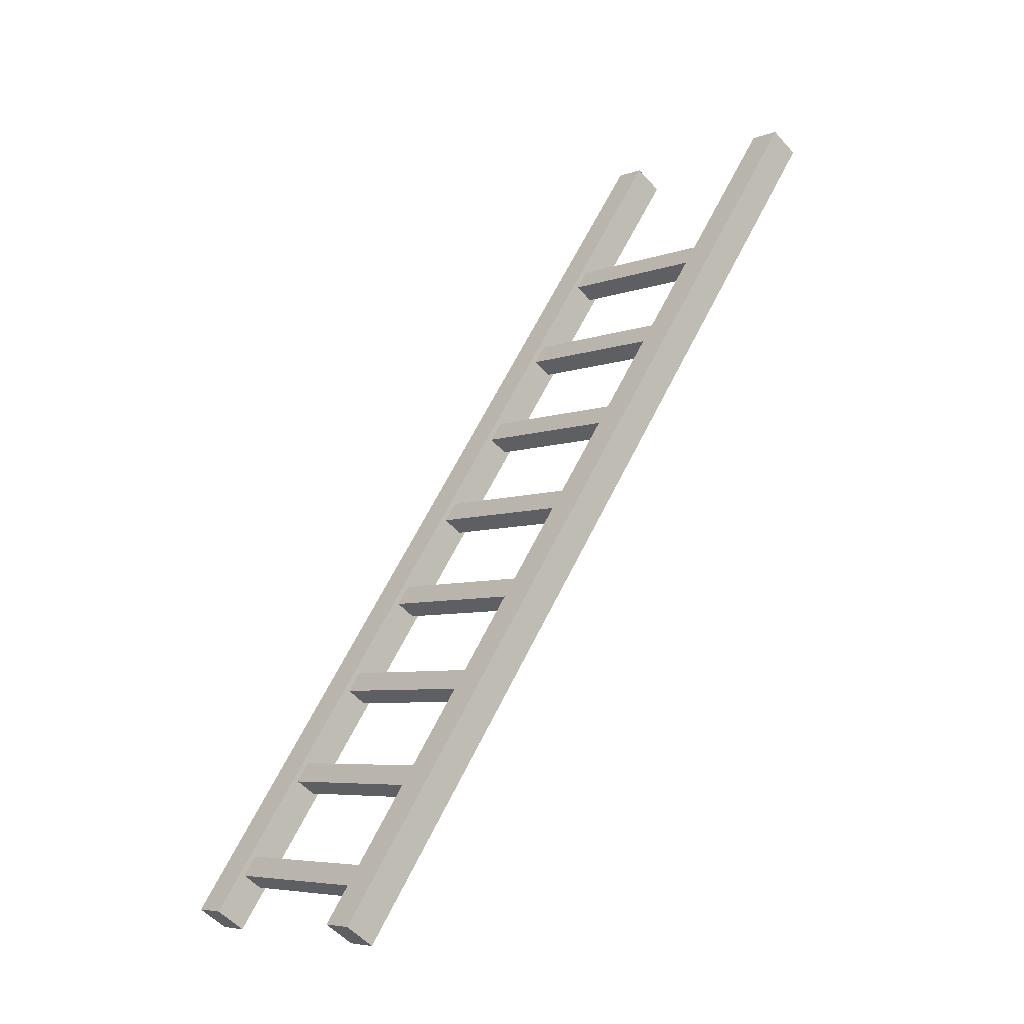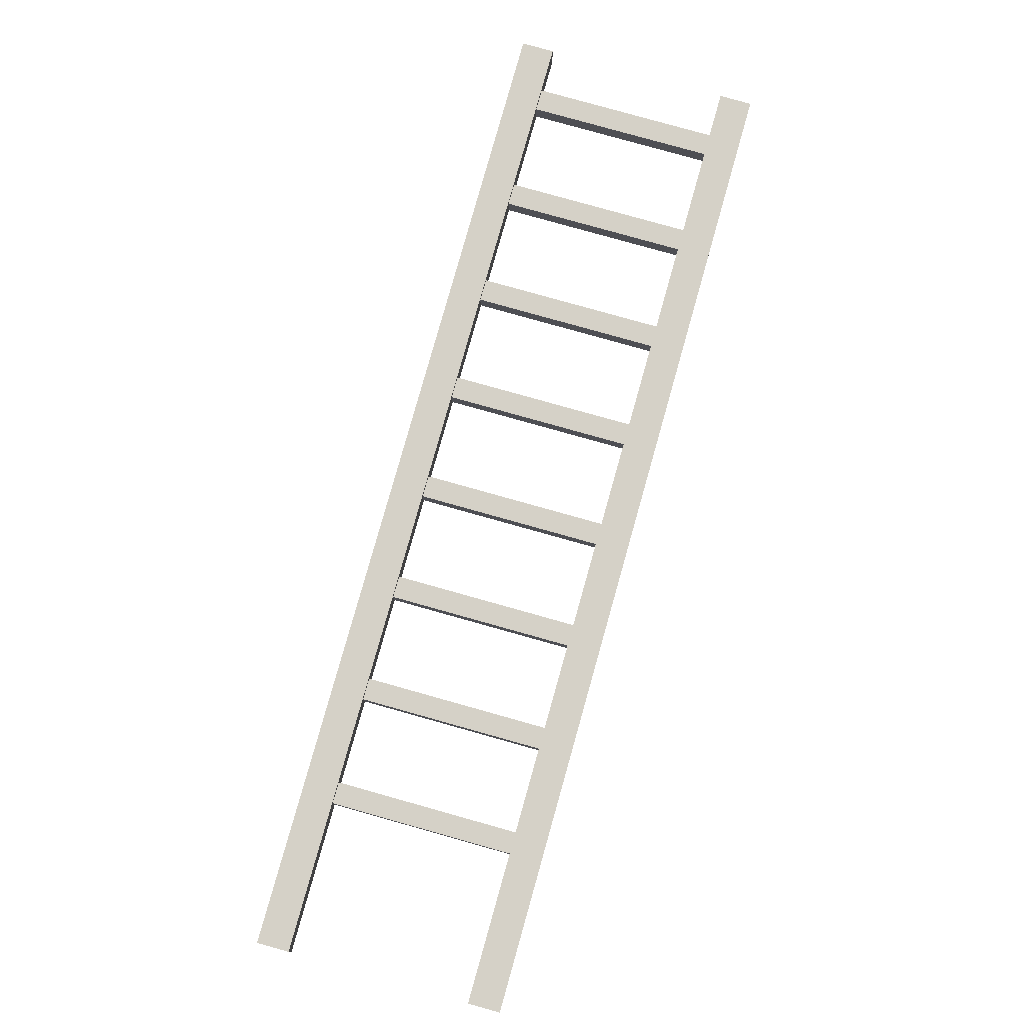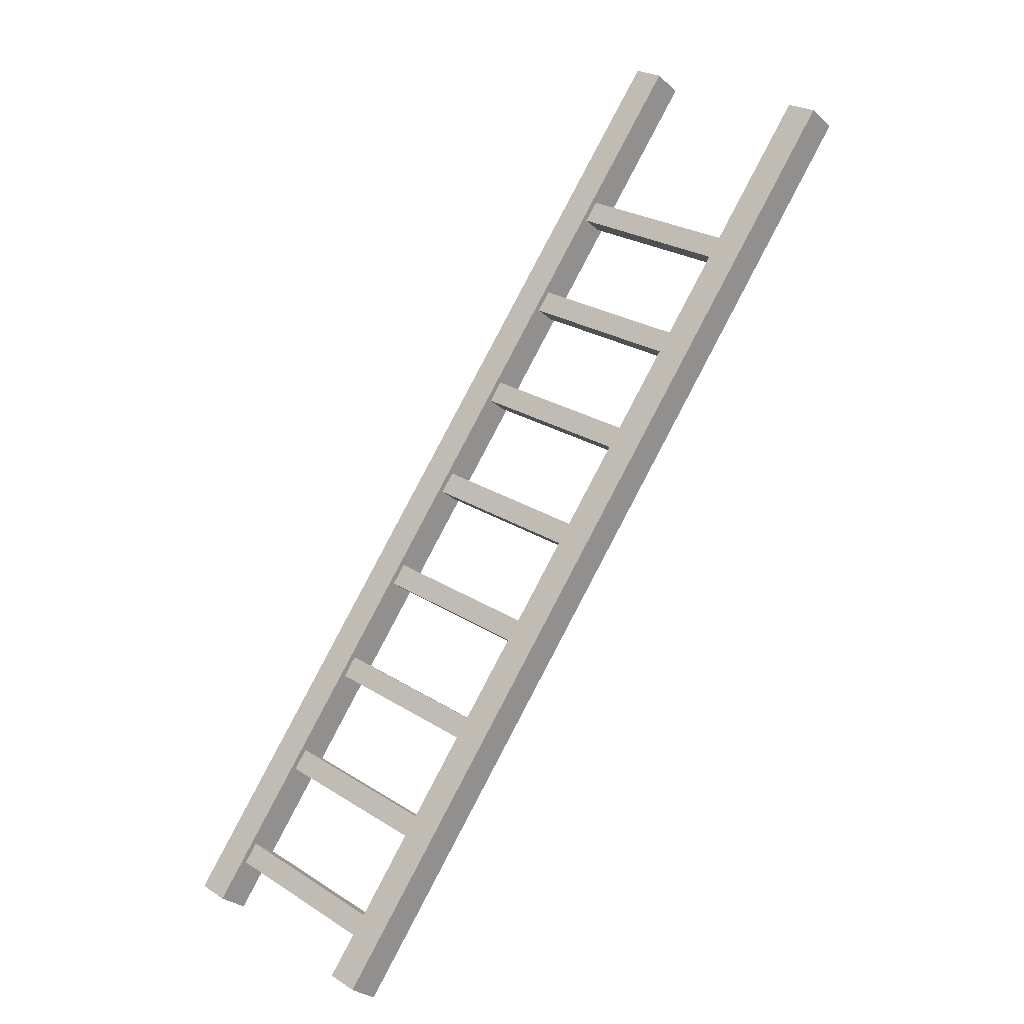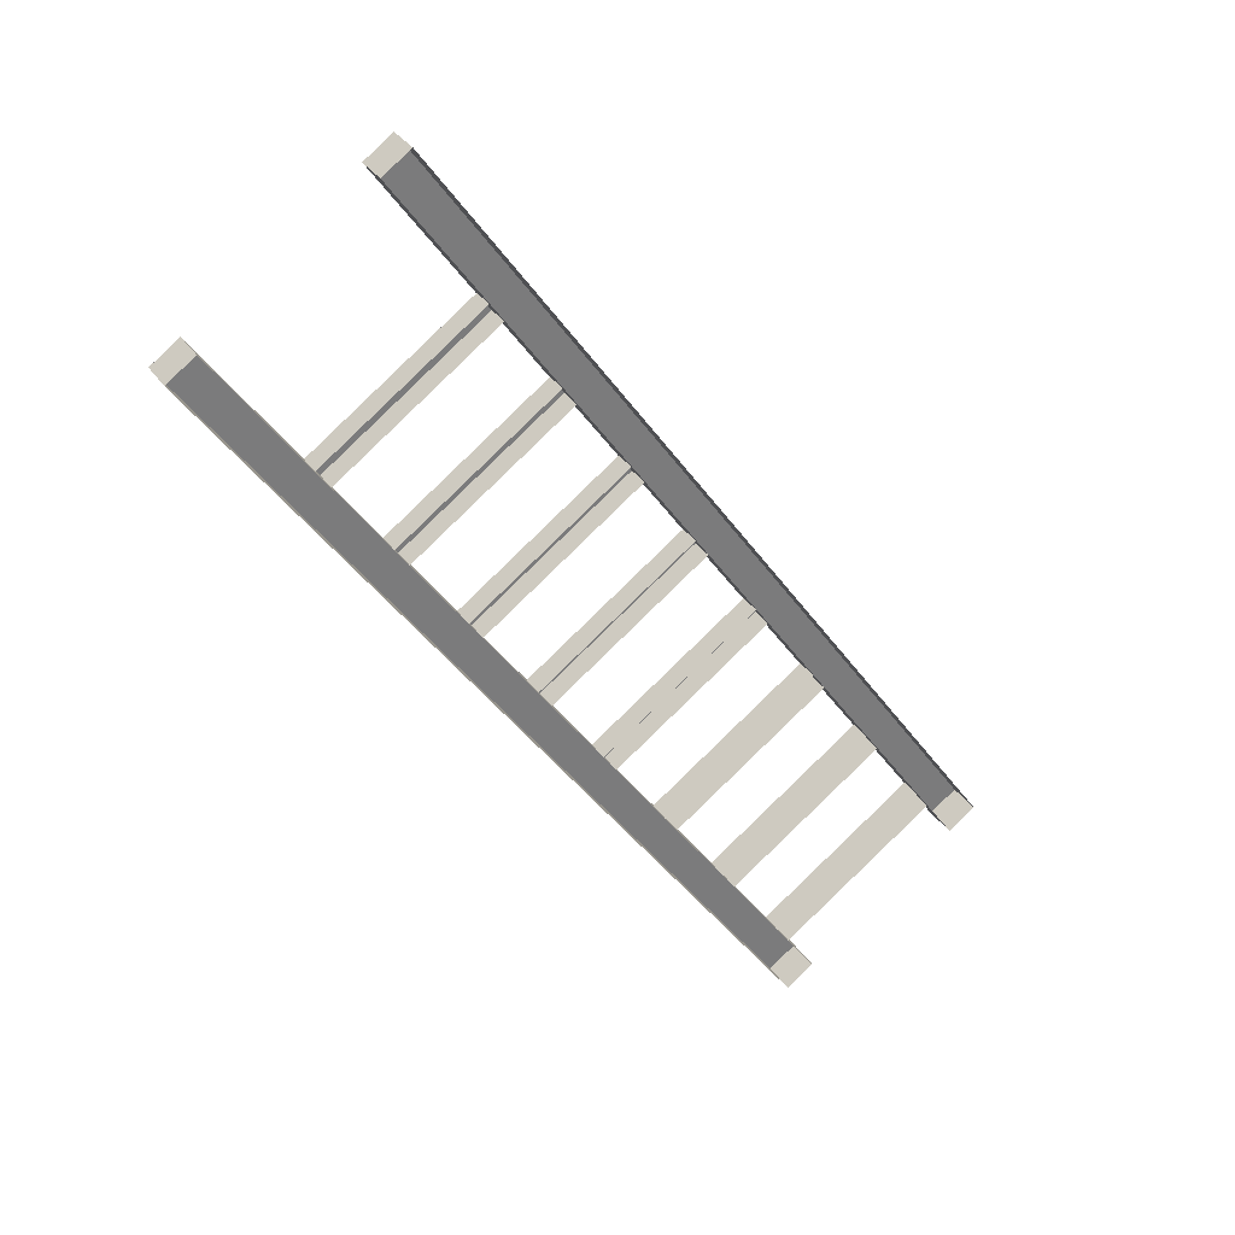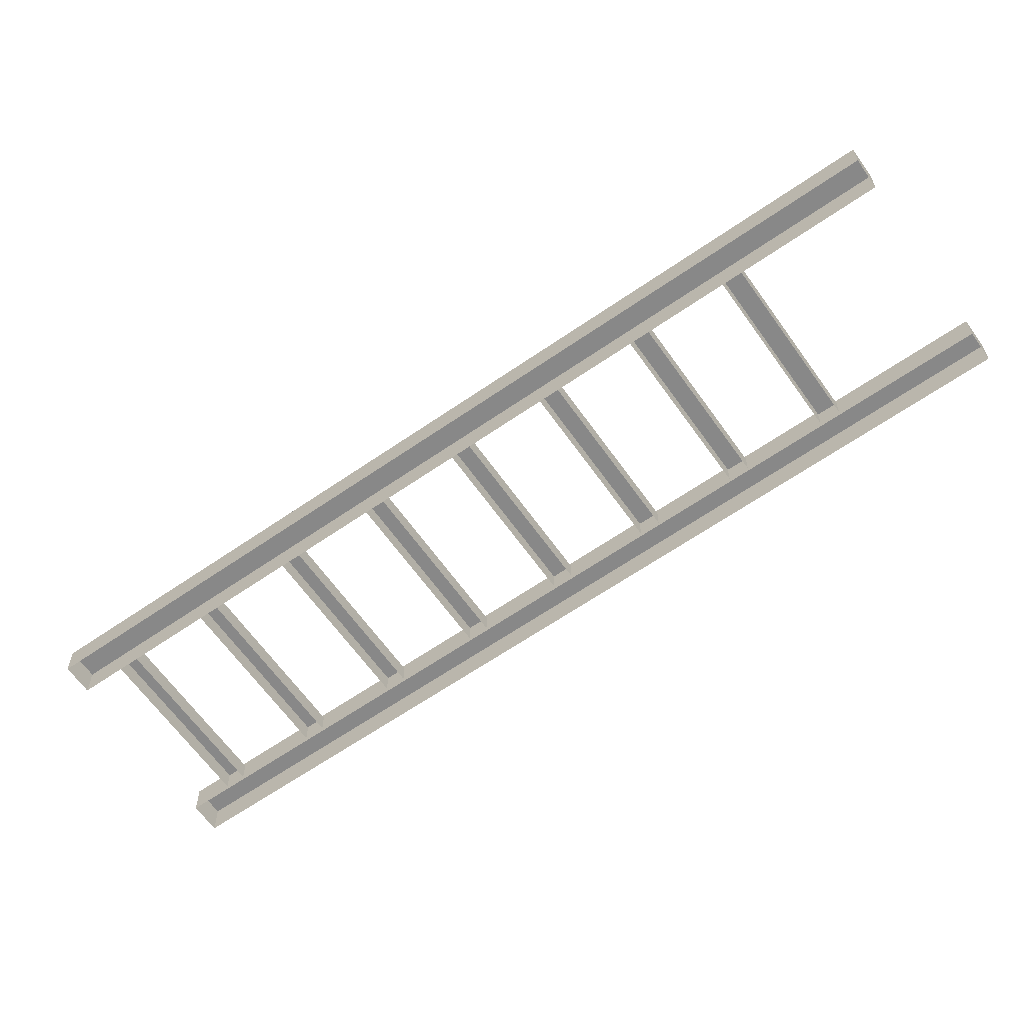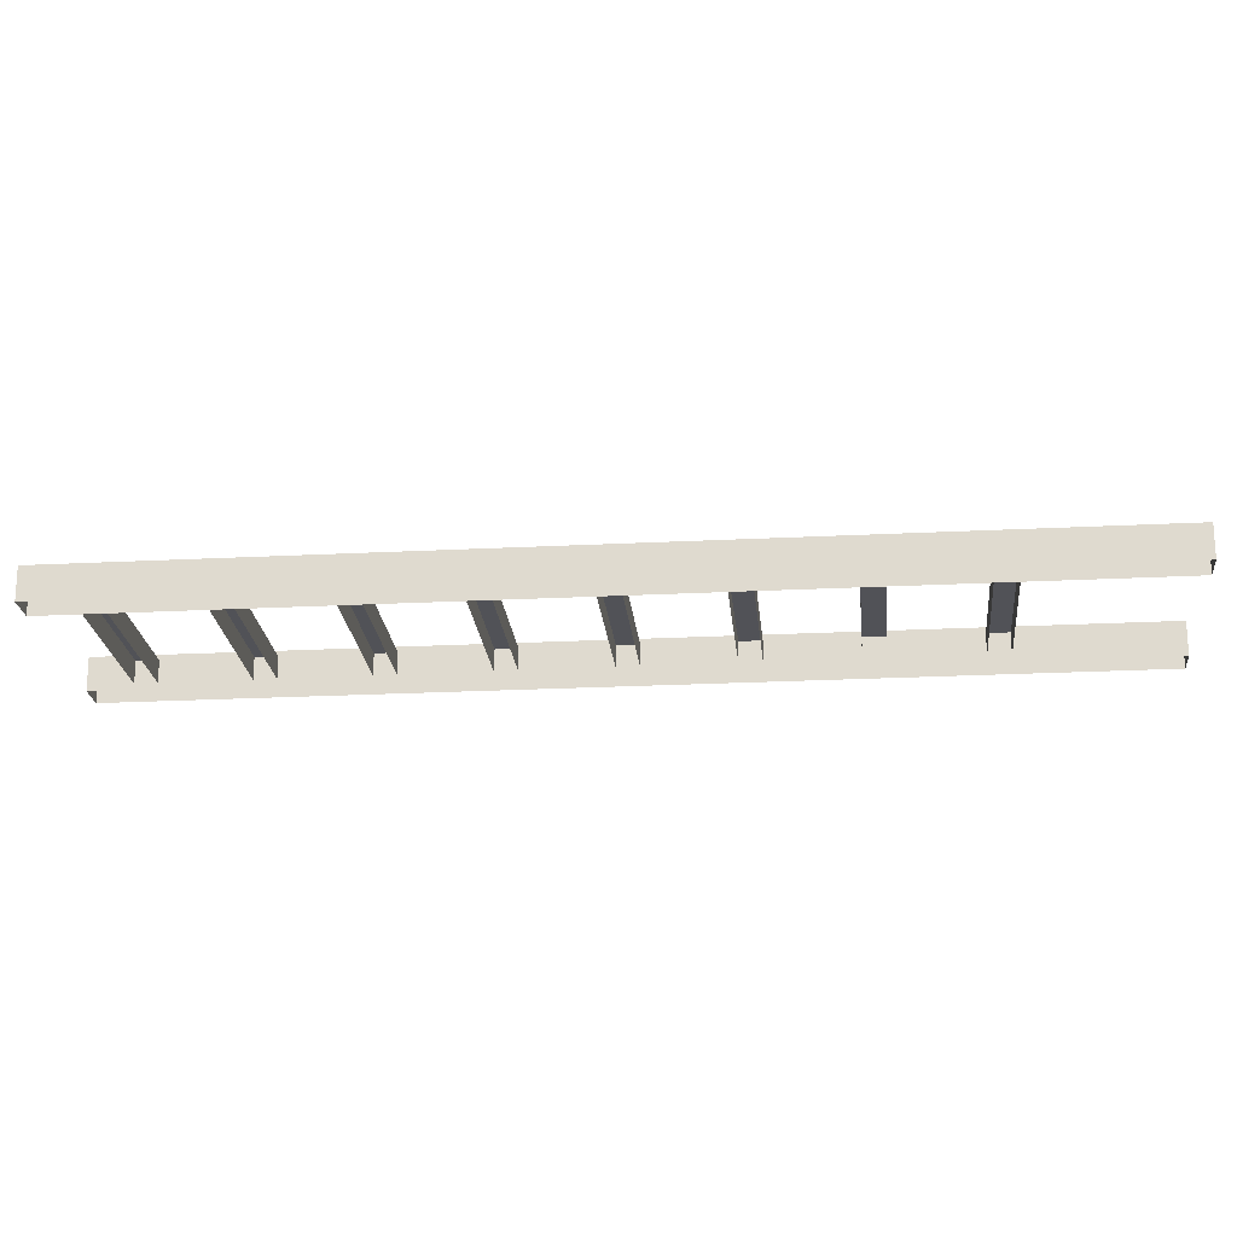
<metadata>
{"format":"obj","ext":"obj","renderer":"f3d","projection":"perspective","resolution":1024,"background":"white","views":[{"elev":-52.6,"azim":40.3,"up":"+Y"},{"elev":79.6,"azim":160.7,"up":"+Z"},{"elev":-27.3,"azim":35.8,"up":"+Y"},{"elev":33.1,"azim":151.4,"up":"+Y"},{"elev":-62.9,"azim":90.1,"up":"+Z"},{"elev":-21.4,"azim":60.3,"up":"+Z"}]}
</metadata>
<code>
g Farm_Hay_028
v 1.762 1.513 0.075
v 1.639 1.599 -0.075
v 1.762 1.513 -0.075
v 1.639 1.599 0.075
v -0.8195 -2.173 0.075
v 1.762 1.513 -0.075
v -0.8195 -2.173 -0.075
v 1.762 1.513 0.075
v -1.524 -1.435 0.05
v -0.7703 -1.841 0.05
v -0.8277 -1.923 0.05
v -1.467 -1.354 0.05
v -1.237 -1.026 0.05
v -0.4835 -1.432 0.05
v -0.5409 -1.513 0.05
v -1.18 -0.944 0.05
v -0.1968 -1.022 0.05
v -0.893 -0.5344 -0.05
v -0.1968 -1.022 -0.05
v -0.893 -0.5344 0.05
v 0.09003 -0.6124 0.05
v -0.6062 -0.1248 -0.05
v 0.09003 -0.6124 -0.05
v -0.6062 -0.1248 0.05
v -0.3768 0.2028 0.05
v 0.3768 -0.2028 0.05
v 0.3195 -0.2847 0.05
v -0.3195 0.2847 0.05
v -0.09003 0.6124 0.05
v 0.6636 0.2068 0.05
v 0.6063 0.1248 0.05
v -0.03267 0.6943 0.05
v 0.1968 1.022 0.05
v 0.9504 0.6163 0.05
v 0.893 0.5344 0.05
v 0.2541 1.104 0.05
v 0.4835 1.432 0.05
v 1.237 1.026 0.05
v 1.18 0.944 0.05
v 0.5409 1.513 0.05
v 0.3195 -0.2847 0.05
v -0.3768 0.2028 -0.05
v -0.3768 0.2028 0.05
v 0.3195 -0.2847 -0.05
v -0.8277 -1.923 0.05
v -1.524 -1.435 -0.05
v -1.524 -1.435 0.05
v -0.8277 -1.923 -0.05
v 0.6063 0.1248 0.05
v -0.09003 0.6124 -0.05
v -0.09003 0.6124 0.05
v 0.6063 0.1248 -0.05
v 0.3768 -0.2028 0.05
v -0.3195 0.2847 -0.05
v 0.3768 -0.2028 -0.05
v -0.3195 0.2847 0.05
v -0.7703 -1.841 0.05
v -1.467 -1.354 -0.05
v -0.7703 -1.841 -0.05
v -1.467 -1.354 0.05
v 0.6636 0.2068 0.05
v -0.03267 0.6943 -0.05
v 0.6636 0.2068 -0.05
v -0.03267 0.6943 0.05
v 0.8195 2.173 0.075
v -1.762 -1.513 -0.075
v 0.8195 2.173 -0.075
v -1.762 -1.513 0.075
v -1.762 -1.513 0.075
v -1.639 -1.599 -0.075
v -1.762 -1.513 -0.075
v -1.639 -1.599 0.075
v 0.9424 2.087 -0.075
v -1.639 -1.599 0.075
v 0.9424 2.087 0.075
v -1.639 -1.599 -0.075
v 0.8195 2.173 -0.075
v 0.9424 2.087 0.075
v 0.8195 2.173 0.075
v 0.9424 2.087 -0.075
v -1.762 -1.513 0.075
v 0.9424 2.087 0.075
v -1.639 -1.599 0.075
v 0.8195 2.173 0.075
v -0.5409 -1.513 0.05
v -1.237 -1.026 -0.05
v -1.237 -1.026 0.05
v -0.5409 -1.513 -0.05
v 0.5409 1.513 -0.05
v 1.237 1.026 0.05
v 0.5409 1.513 0.05
v 1.237 1.026 -0.05
v -0.2541 -1.104 0.05
v -0.9504 -0.6163 -0.05
v -0.9504 -0.6163 0.05
v -0.2541 -1.104 -0.05
v 0.2541 1.104 -0.05
v 0.9504 0.6163 0.05
v 0.2541 1.104 0.05
v 0.9504 0.6163 -0.05
v 1.639 1.599 0.075
v -0.9424 -2.087 -0.075
v 1.639 1.599 -0.075
v -0.9424 -2.087 0.075
v -0.8195 -2.173 0.075
v -0.9424 -2.087 -0.075
v -0.9424 -2.087 0.075
v -0.8195 -2.173 -0.075
v 1.639 1.599 0.075
v -0.8195 -2.173 0.075
v -0.9424 -2.087 0.075
v 1.762 1.513 0.075
v 0.1968 1.022 0.05
v 0.893 0.5344 -0.05
v 0.1968 1.022 -0.05
v 0.893 0.5344 0.05
v -1.18 -0.944 -0.05
v -0.4835 -1.432 0.05
v -1.18 -0.944 0.05
v -0.4835 -1.432 -0.05
v 0.03268 -0.6943 0.05
v -0.6636 -0.2068 -0.05
v -0.6636 -0.2068 0.05
v 0.03268 -0.6943 -0.05
v 1.18 0.944 0.05
v 0.4835 1.432 -0.05
v 0.4835 1.432 0.05
v 1.18 0.944 -0.05
v -0.9504 -0.6163 0.05
v -0.1968 -1.022 0.05
v -0.2541 -1.104 0.05
v -0.893 -0.5344 0.05
v 0.09003 -0.6124 0.05
v -0.6636 -0.2068 0.05
v -0.6062 -0.1248 0.05
v 0.03268 -0.6943 0.05
g Farm_Hay_028_0
f 3 2 1
f 4 1 2
f 7 6 5
f 8 5 6
f 11 10 9
f 12 9 10
f 15 14 13
f 16 13 14
f 19 18 17
f 20 17 18
f 23 22 21
f 24 21 22
f 27 26 25
f 28 25 26
f 31 30 29
f 32 29 30
f 35 34 33
f 36 33 34
f 39 38 37
f 40 37 38
f 43 42 41
f 44 41 42
f 47 46 45
f 48 45 46
f 51 50 49
f 52 49 50
f 55 54 53
f 56 53 54
f 59 58 57
f 60 57 58
f 63 62 61
f 64 61 62
f 67 66 65
f 68 65 66
f 71 70 69
f 72 69 70
f 75 74 73
f 76 73 74
f 79 78 77
f 80 77 78
f 83 82 81
f 84 81 82
f 87 86 85
f 88 85 86
f 91 90 89
f 92 89 90
f 95 94 93
f 96 93 94
f 99 98 97
f 100 97 98
f 103 102 101
f 104 101 102
f 107 106 105
f 108 105 106
f 111 110 109
f 112 109 110
f 115 114 113
f 116 113 114
f 119 118 117
f 120 117 118
f 123 122 121
f 124 121 122
f 127 126 125
f 128 125 126
f 131 130 129
f 132 129 130
f 135 134 133
f 136 133 134

</code>
